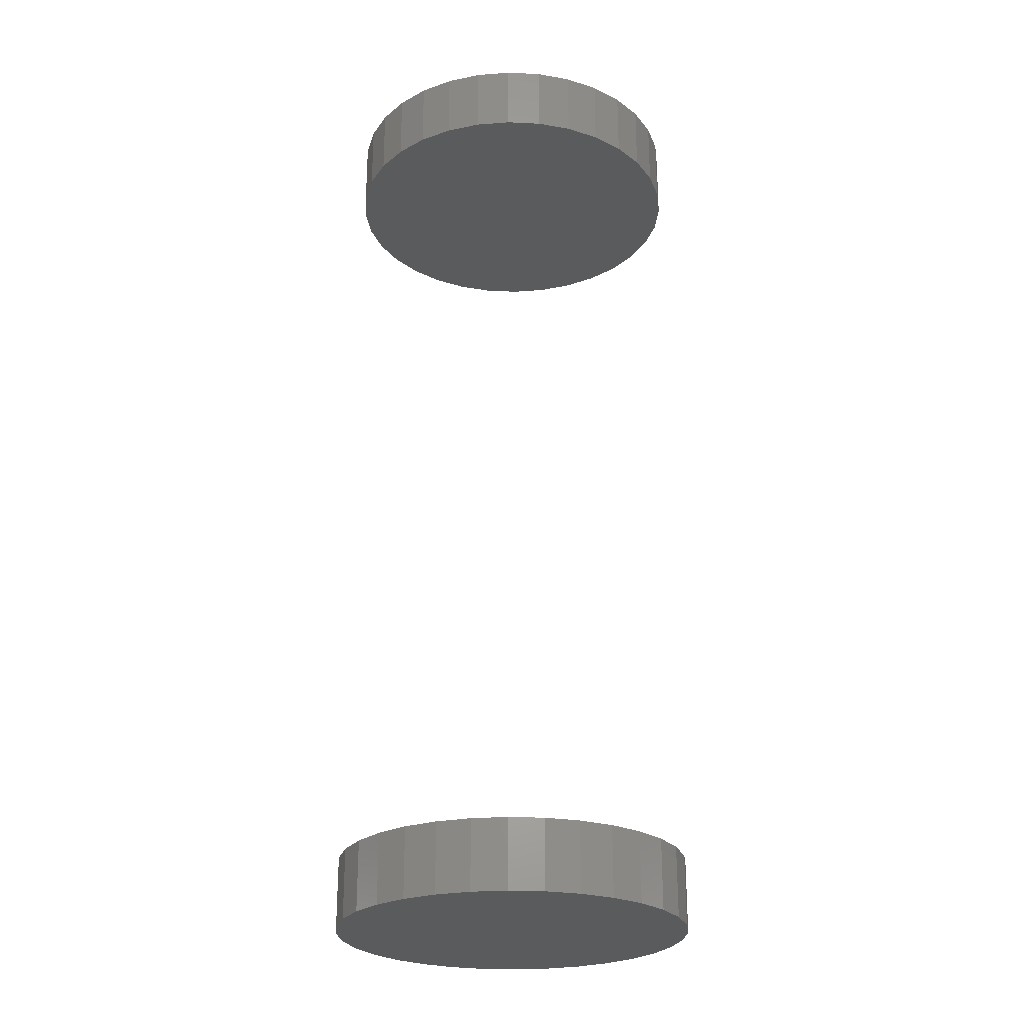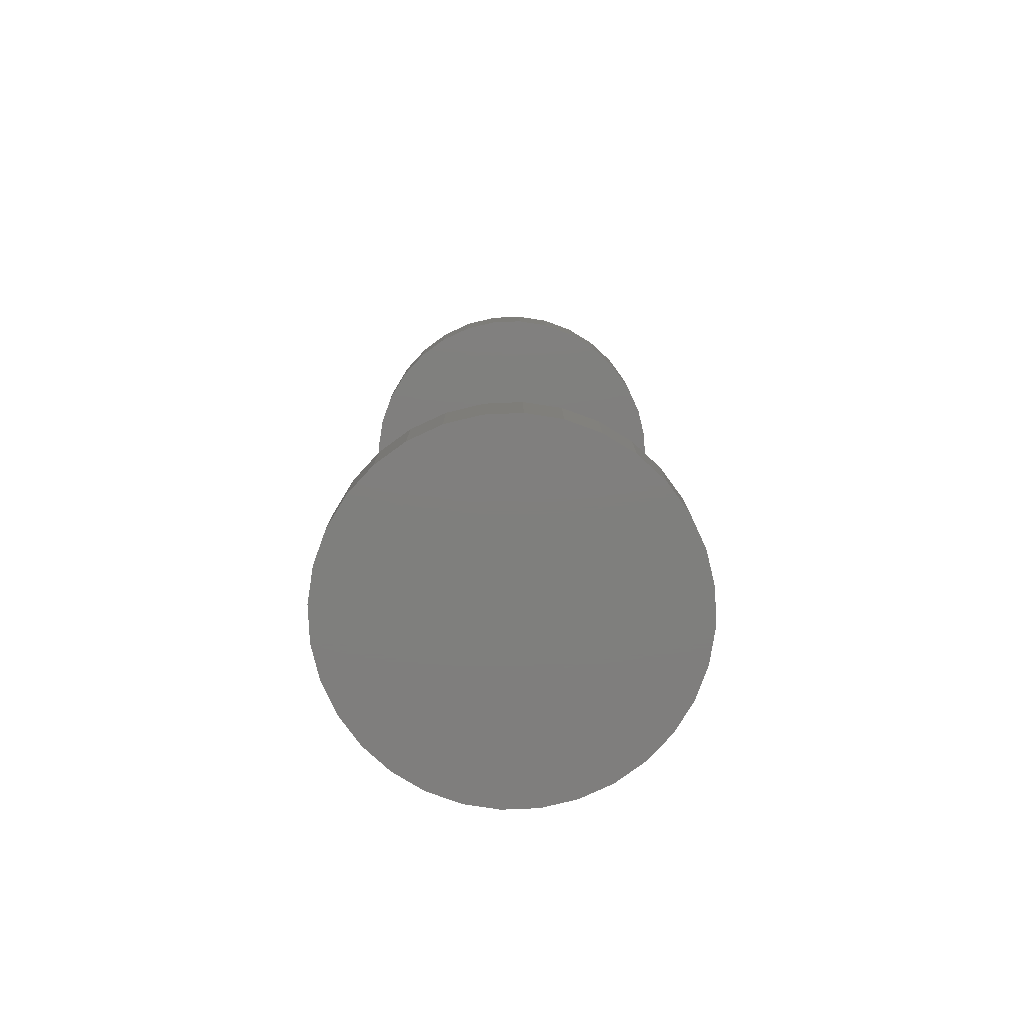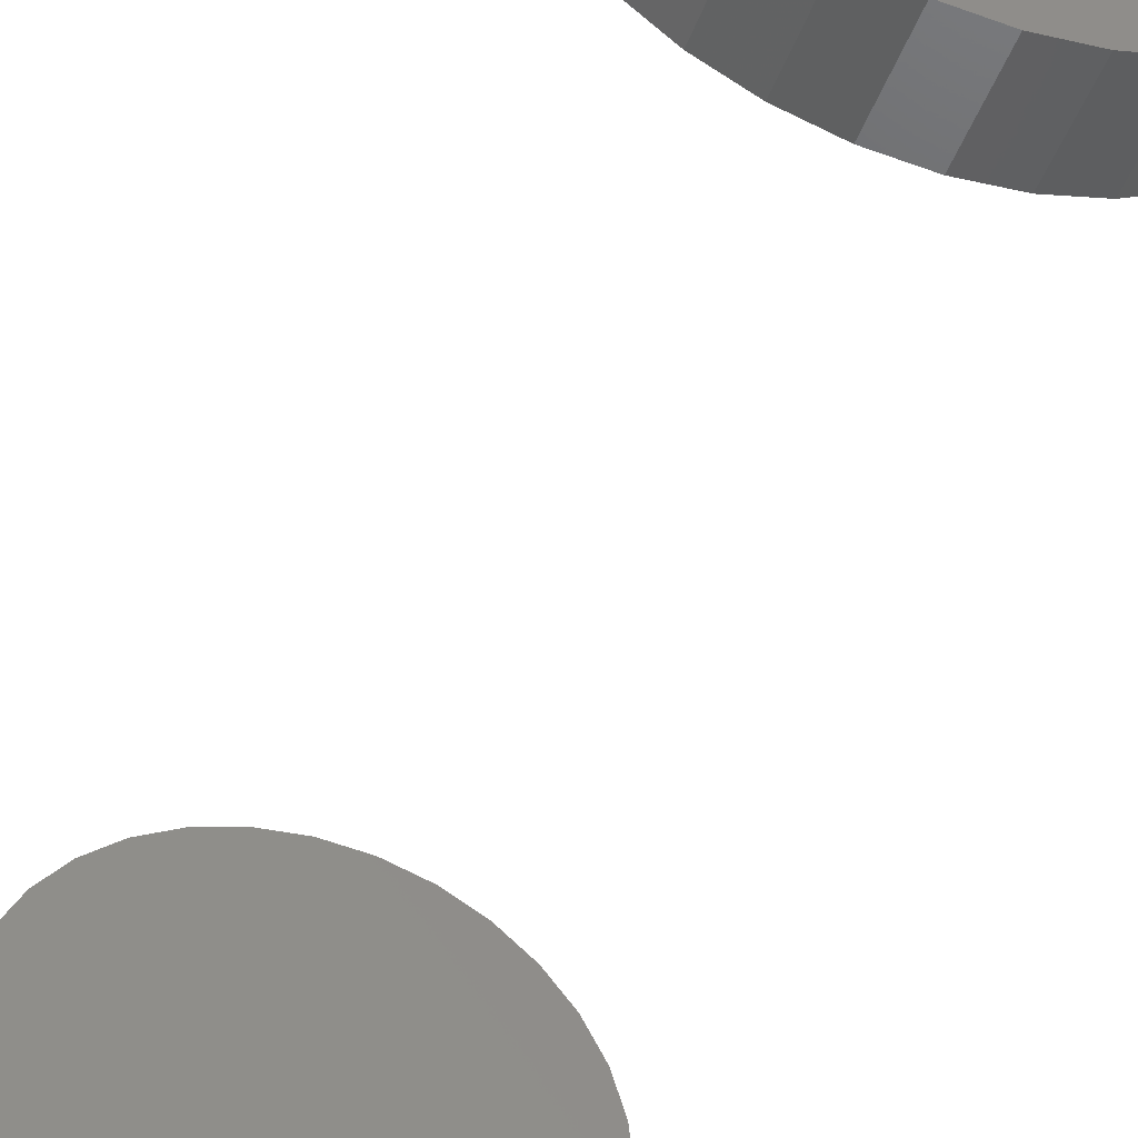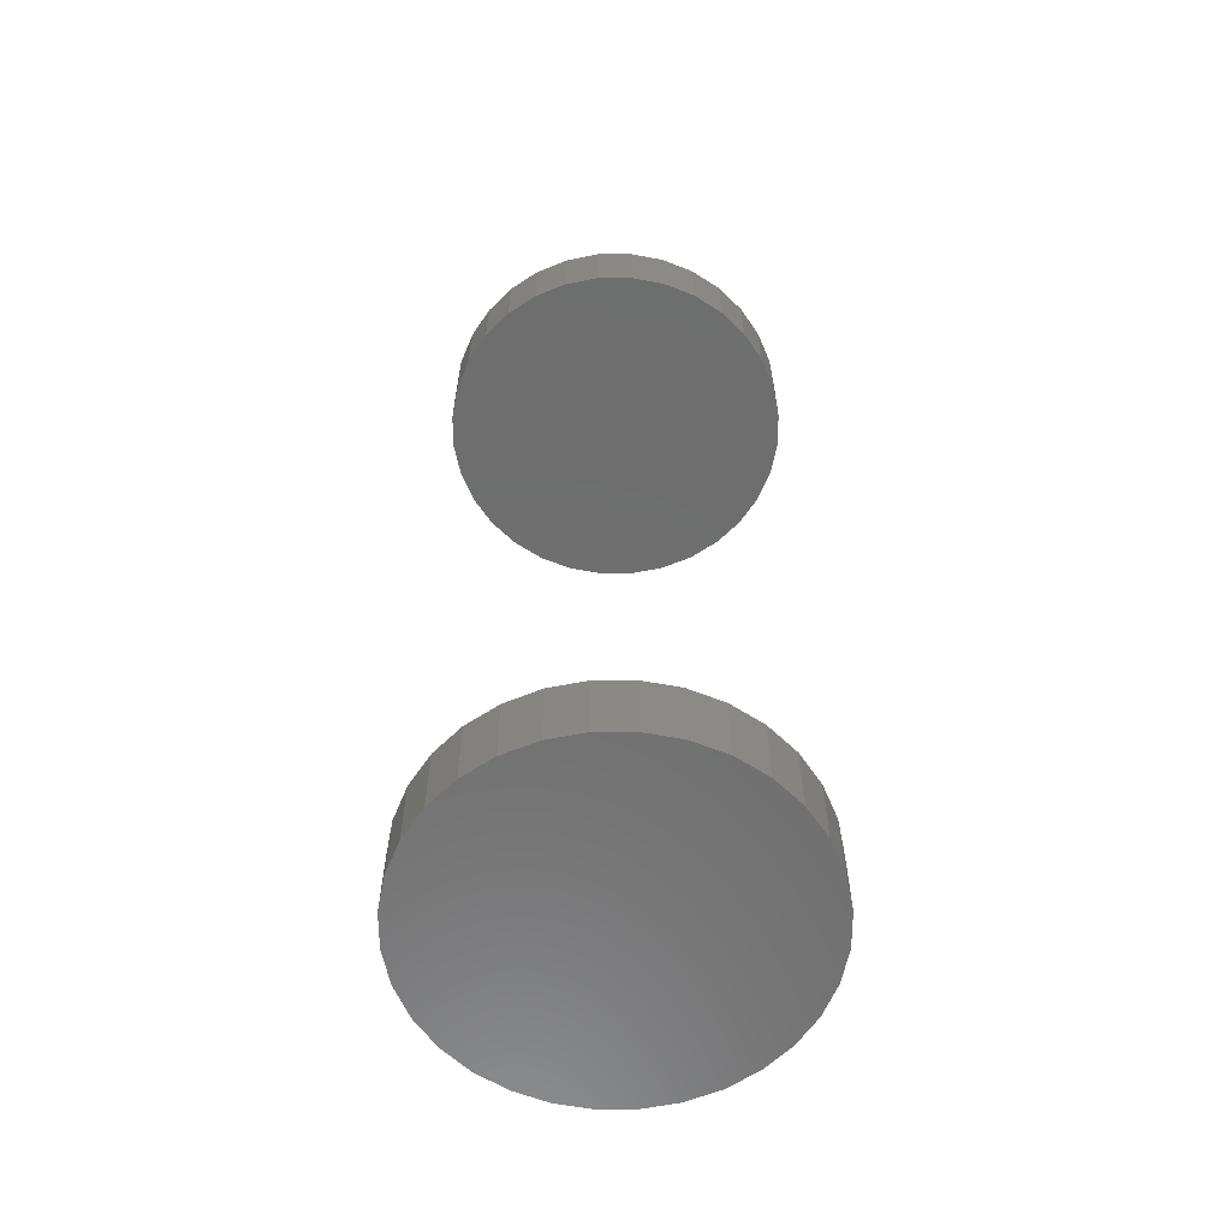
<metadata>
{"format":"stl","ext":"stl","renderer":"f3d","projection":"perspective","resolution":1024,"background":"white","views":[{"elev":-25.4,"azim":136.3,"up":"+Z"},{"elev":-79.0,"azim":-93.2,"up":"+Z"},{"elev":-44.8,"azim":-19.5,"up":"+Y"},{"elev":-60.0,"azim":-129.1,"up":"+Z"}]}
</metadata>
<code>
# stl→obj: 128 verts, 248 faces
v -0.1534 1.949e-17 0.7344
v -0.1534 1.949e-17 0.7969
v -0.1503 0.03104 0.7344
v -0.1503 0.03104 0.7969
v -0.1413 0.0609 0.7344
v -0.1413 0.0609 0.7969
v -0.1266 0.08841 0.7344
v -0.1266 0.08841 0.7969
v -0.1068 0.1125 0.7344
v -0.1068 0.1125 0.7969
v -0.08265 0.1323 0.7344
v -0.08265 0.1323 0.7969
v -0.05514 0.147 0.7344
v -0.05514 0.147 0.7969
v -0.02529 0.1561 0.7344
v -0.02529 0.1561 0.7969
v 0.005757 0.1591 0.7344
v 0.005757 0.1591 0.7969
v 0.0368 0.1561 0.7344
v 0.0368 0.1561 0.7969
v 0.06665 0.147 0.7344
v 0.06665 0.147 0.7969
v 0.09416 0.1323 0.7344
v 0.09416 0.1323 0.7969
v 0.1183 0.1125 0.7344
v 0.1183 0.1125 0.7969
v 0.1381 0.08841 0.7344
v 0.1381 0.08841 0.7969
v 0.1528 0.0609 0.7344
v 0.1528 0.0609 0.7969
v 0.1618 0.03104 0.7344
v 0.1618 0.03104 0.7969
v 0.1649 -3.897e-17 0.7344
v 0.1649 0 0.7969
v -0.1534 1.949e-17 -0.04688
v -0.1534 1.949e-17 0.01562
v -0.1503 0.03104 -0.04688
v -0.1503 0.03104 0.01562
v -0.1413 0.0609 -0.04688
v -0.1413 0.0609 0.01562
v -0.1266 0.08841 -0.04688
v -0.1266 0.08841 0.01562
v -0.1068 0.1125 -0.04688
v -0.1068 0.1125 0.01562
v -0.08265 0.1323 -0.04688
v -0.08265 0.1323 0.01562
v -0.05514 0.147 -0.04688
v -0.05514 0.147 0.01562
v -0.02529 0.1561 -0.04688
v -0.02529 0.1561 0.01562
v 0.005757 0.1591 -0.04688
v 0.005757 0.1591 0.01562
v 0.0368 0.1561 -0.04688
v 0.0368 0.1561 0.01562
v 0.06665 0.147 -0.04688
v 0.06665 0.147 0.01562
v 0.09416 0.1323 -0.04688
v 0.09416 0.1323 0.01562
v 0.1183 0.1125 -0.04688
v 0.1183 0.1125 0.01562
v 0.1381 0.08841 -0.04688
v 0.1381 0.08841 0.01562
v 0.1528 0.0609 -0.04688
v 0.1528 0.0609 0.01562
v 0.1618 0.03104 -0.04688
v 0.1618 0.03104 0.01562
v 0.1649 -3.897e-17 -0.04688
v 0.1649 0 0.01562
v 0.1618 -0.03104 0.7344
v 0.1618 -0.03104 0.7969
v 0.1528 -0.0609 0.7344
v 0.1528 -0.0609 0.7969
v 0.1381 -0.08841 0.7344
v 0.1381 -0.08841 0.7969
v 0.1183 -0.1125 0.7344
v 0.1183 -0.1125 0.7969
v 0.09416 -0.1323 0.7344
v 0.09416 -0.1323 0.7969
v 0.06665 -0.147 0.7344
v 0.06665 -0.147 0.7969
v 0.0368 -0.1561 0.7344
v 0.0368 -0.1561 0.7969
v 0.005757 -0.1591 0.7344
v 0.005757 -0.1591 0.7969
v -0.02529 -0.1561 0.7344
v -0.02529 -0.1561 0.7969
v -0.05514 -0.147 0.7344
v -0.05514 -0.147 0.7969
v -0.08265 -0.1323 0.7344
v -0.08265 -0.1323 0.7969
v -0.1068 -0.1125 0.7344
v -0.1068 -0.1125 0.7969
v -0.1266 -0.08841 0.7344
v -0.1266 -0.08841 0.7969
v -0.1413 -0.0609 0.7344
v -0.1413 -0.0609 0.7969
v -0.1503 -0.03104 0.7344
v -0.1503 -0.03104 0.7969
v 0.1618 -0.03104 -0.04688
v 0.1618 -0.03104 0.01562
v 0.1528 -0.0609 -0.04688
v 0.1528 -0.0609 0.01562
v 0.1381 -0.08841 -0.04688
v 0.1381 -0.08841 0.01562
v 0.1183 -0.1125 -0.04688
v 0.1183 -0.1125 0.01562
v 0.09416 -0.1323 -0.04688
v 0.09416 -0.1323 0.01562
v 0.06665 -0.147 -0.04688
v 0.06665 -0.147 0.01562
v 0.0368 -0.1561 -0.04688
v 0.0368 -0.1561 0.01562
v 0.005757 -0.1591 -0.04688
v 0.005757 -0.1591 0.01562
v -0.02529 -0.1561 -0.04688
v -0.02529 -0.1561 0.01562
v -0.05514 -0.147 -0.04688
v -0.05514 -0.147 0.01562
v -0.08265 -0.1323 -0.04688
v -0.08265 -0.1323 0.01562
v -0.1068 -0.1125 -0.04688
v -0.1068 -0.1125 0.01562
v -0.1266 -0.08841 -0.04688
v -0.1266 -0.08841 0.01562
v -0.1413 -0.0609 -0.04688
v -0.1413 -0.0609 0.01562
v -0.1503 -0.03104 -0.04688
v -0.1503 -0.03104 0.01562
f 1 2 3
f 3 2 4
f 3 4 5
f 5 4 6
f 5 6 7
f 7 6 8
f 7 8 9
f 9 8 10
f 9 10 11
f 11 10 12
f 11 12 13
f 13 12 14
f 13 14 15
f 15 14 16
f 15 16 17
f 17 16 18
f 17 18 19
f 19 18 20
f 19 20 21
f 21 20 22
f 21 22 23
f 23 22 24
f 23 24 25
f 25 24 26
f 25 26 27
f 27 26 28
f 27 28 29
f 29 28 30
f 29 30 31
f 31 30 32
f 31 32 33
f 33 32 34
f 35 36 37
f 37 36 38
f 37 38 39
f 39 38 40
f 39 40 41
f 41 40 42
f 41 42 43
f 43 42 44
f 43 44 45
f 45 44 46
f 45 46 47
f 47 46 48
f 47 48 49
f 49 48 50
f 49 50 51
f 51 50 52
f 51 52 53
f 53 52 54
f 53 54 55
f 55 54 56
f 55 56 57
f 57 56 58
f 57 58 59
f 59 58 60
f 59 60 61
f 61 60 62
f 61 62 63
f 63 62 64
f 63 64 65
f 65 64 66
f 65 66 67
f 67 66 68
f 33 34 69
f 69 34 70
f 69 70 71
f 71 70 72
f 71 72 73
f 73 72 74
f 73 74 75
f 75 74 76
f 75 76 77
f 77 76 78
f 77 78 79
f 79 78 80
f 79 80 81
f 81 80 82
f 81 82 83
f 83 82 84
f 83 84 85
f 85 84 86
f 85 86 87
f 87 86 88
f 87 88 89
f 89 88 90
f 89 90 91
f 91 90 92
f 91 92 93
f 93 92 94
f 93 94 95
f 95 94 96
f 95 96 97
f 97 96 98
f 97 98 1
f 1 98 2
f 67 68 99
f 99 68 100
f 99 100 101
f 101 100 102
f 101 102 103
f 103 102 104
f 103 104 105
f 105 104 106
f 105 106 107
f 107 106 108
f 107 108 109
f 109 108 110
f 109 110 111
f 111 110 112
f 111 112 113
f 113 112 114
f 113 114 115
f 115 114 116
f 115 116 117
f 117 116 118
f 117 118 119
f 119 118 120
f 119 120 121
f 121 120 122
f 121 122 123
f 123 122 124
f 123 124 125
f 125 124 126
f 125 126 127
f 127 126 128
f 127 128 35
f 35 128 36
f 50 54 52
f 54 50 48
f 54 48 56
f 110 116 112
f 112 116 114
f 56 48 58
f 58 48 46
f 58 46 60
f 60 46 44
f 60 44 62
f 62 44 42
f 62 42 64
f 64 42 40
f 64 40 66
f 66 40 38
f 66 38 68
f 68 38 36
f 68 36 100
f 100 36 128
f 100 128 102
f 102 128 126
f 102 126 104
f 104 126 124
f 104 124 106
f 106 124 122
f 106 122 108
f 108 122 120
f 108 120 110
f 110 120 118
f 110 118 116
f 17 19 15
f 13 15 19
f 21 13 19
f 81 85 79
f 83 85 81
f 85 87 79
f 79 87 89
f 79 89 77
f 77 89 91
f 77 91 75
f 75 91 93
f 75 93 73
f 73 93 95
f 73 95 71
f 71 95 97
f 71 97 69
f 69 97 1
f 69 1 33
f 33 1 3
f 33 3 31
f 31 3 5
f 31 5 29
f 29 5 7
f 29 7 27
f 27 7 9
f 27 9 25
f 25 9 11
f 25 11 23
f 23 11 13
f 23 13 21
f 51 53 49
f 47 49 53
f 55 47 53
f 111 115 109
f 113 115 111
f 115 117 109
f 109 117 119
f 109 119 107
f 107 119 121
f 107 121 105
f 105 121 123
f 105 123 103
f 103 123 125
f 103 125 101
f 101 125 127
f 101 127 99
f 99 127 35
f 99 35 67
f 67 35 37
f 67 37 65
f 65 37 39
f 65 39 63
f 63 39 41
f 63 41 61
f 61 41 43
f 61 43 59
f 59 43 45
f 59 45 57
f 57 45 47
f 57 47 55
f 16 20 18
f 20 16 14
f 20 14 22
f 80 86 82
f 82 86 84
f 22 14 24
f 24 14 12
f 24 12 26
f 26 12 10
f 26 10 28
f 28 10 8
f 28 8 30
f 30 8 6
f 30 6 32
f 32 6 4
f 32 4 34
f 34 4 2
f 34 2 70
f 70 2 98
f 70 98 72
f 72 98 96
f 72 96 74
f 74 96 94
f 74 94 76
f 76 94 92
f 76 92 78
f 78 92 90
f 78 90 80
f 80 90 88
f 80 88 86

</code>
